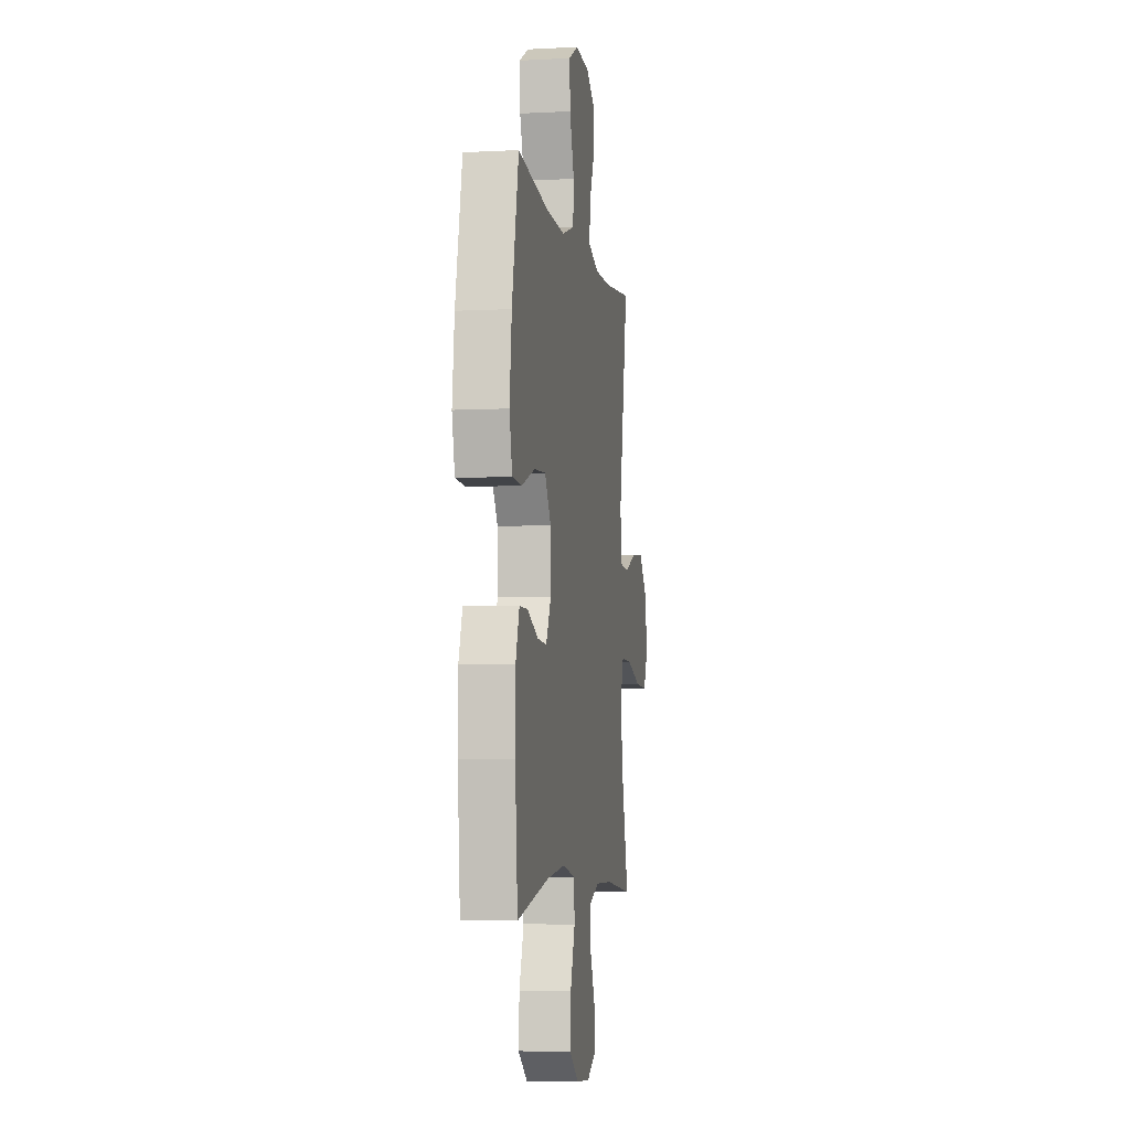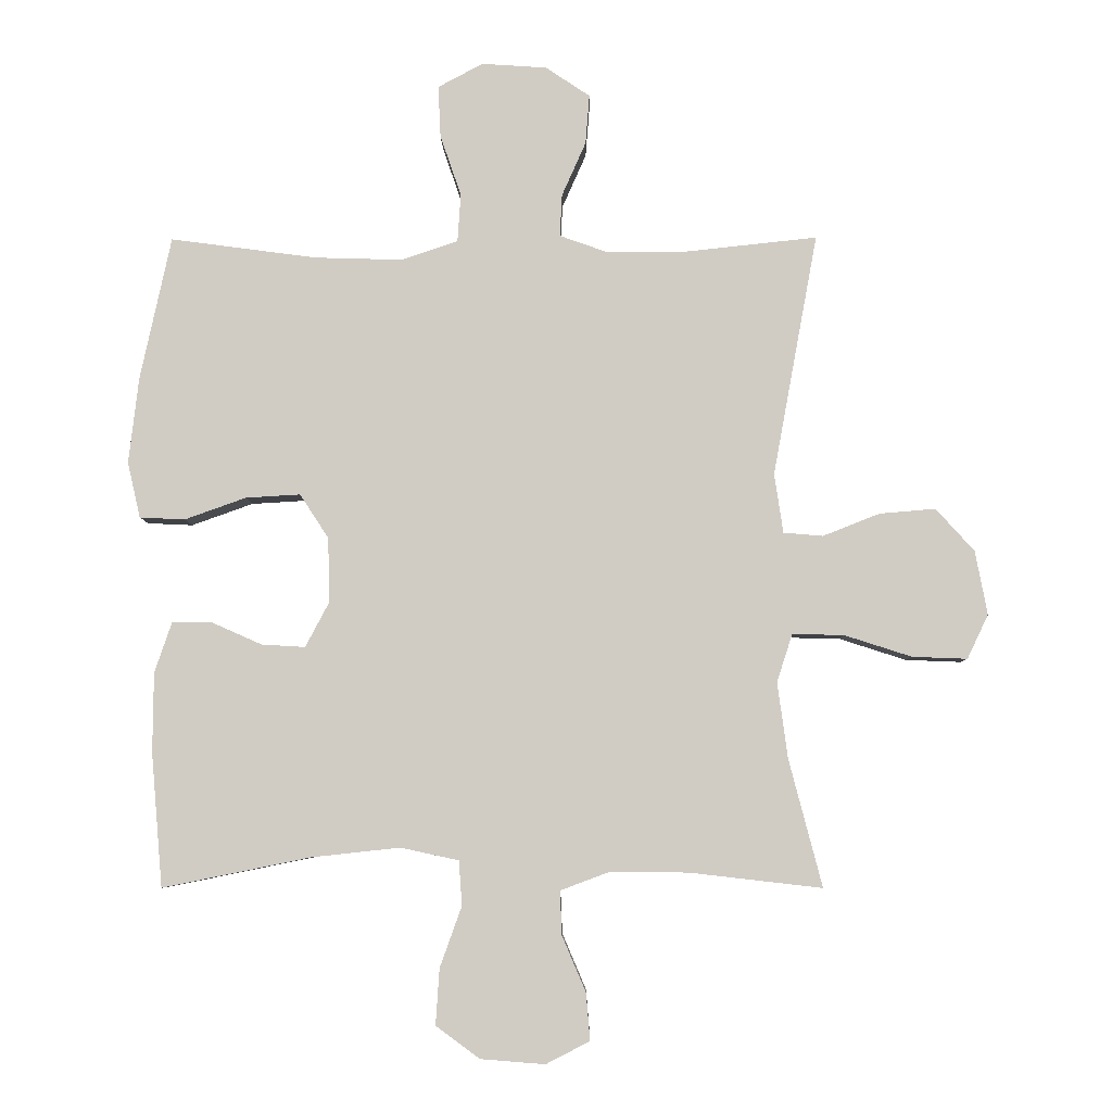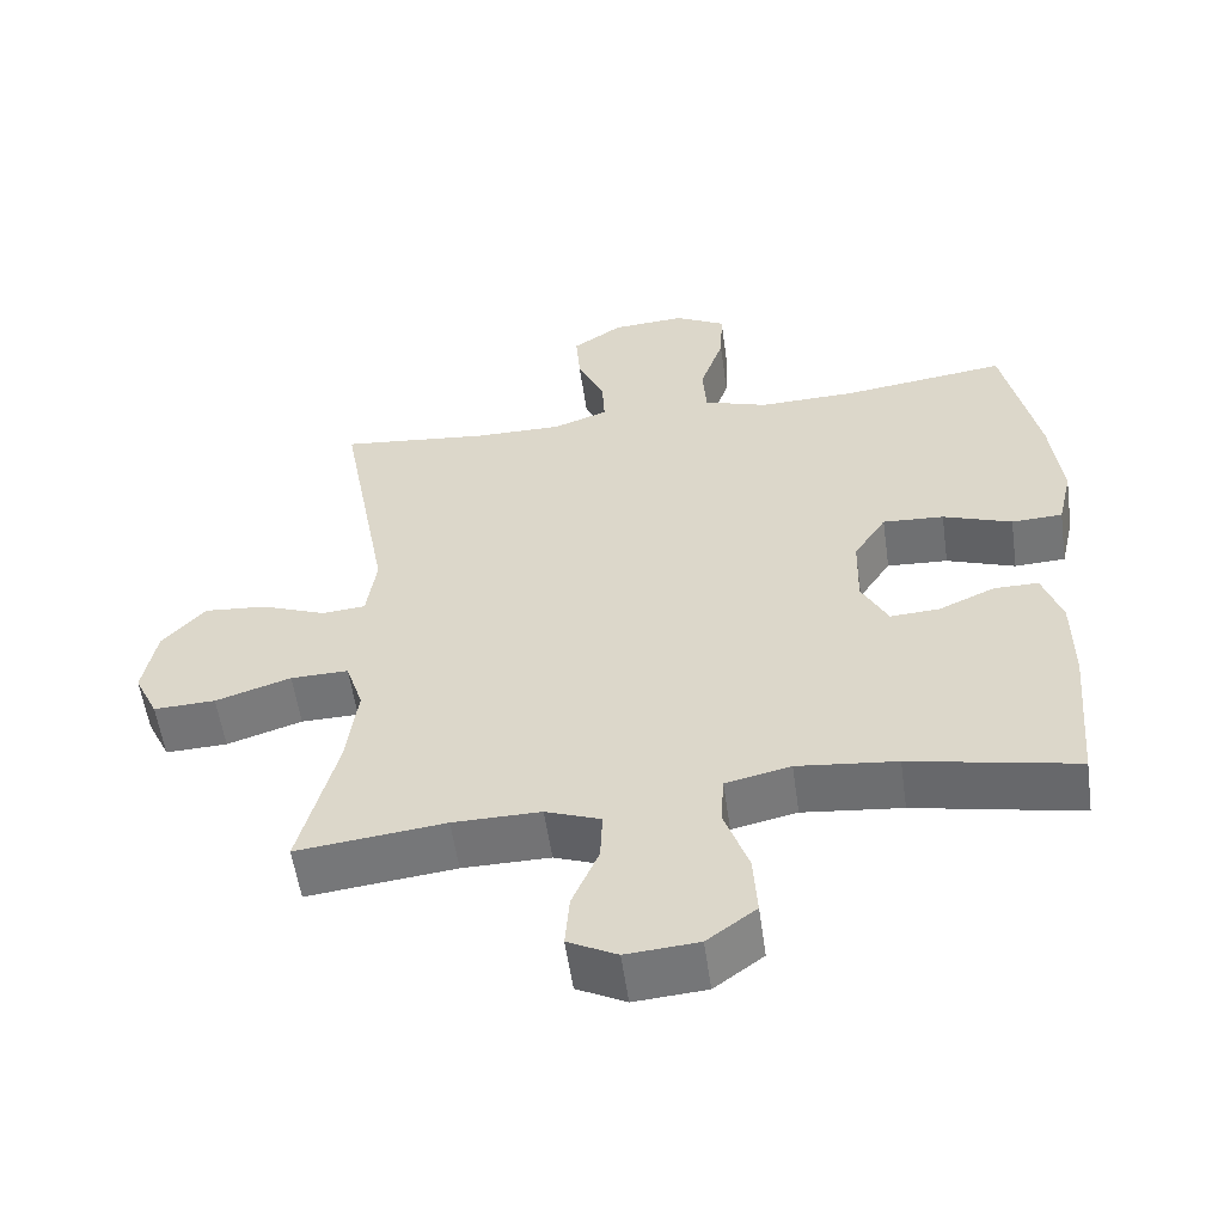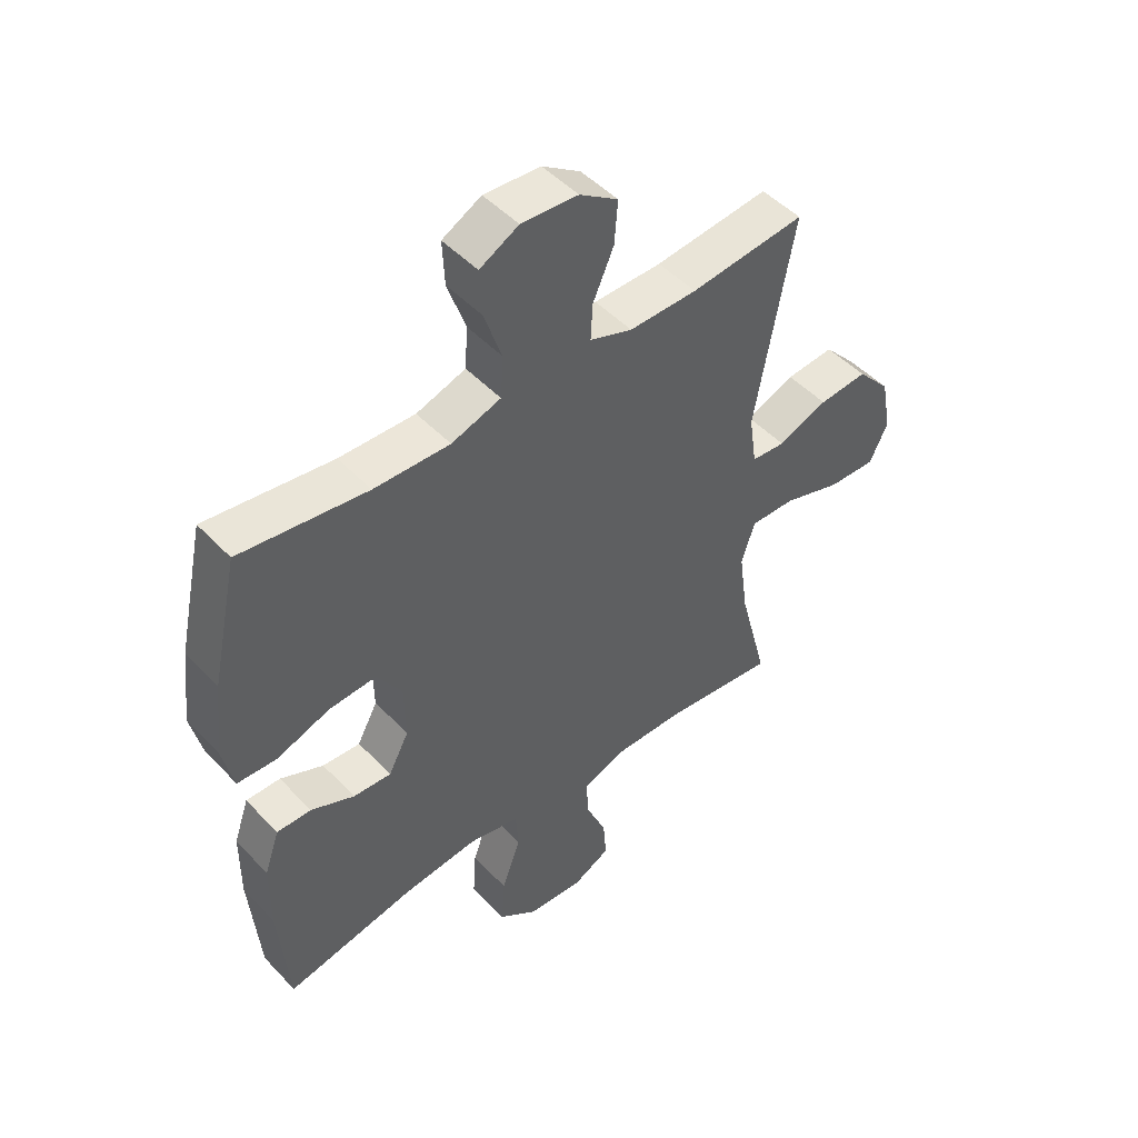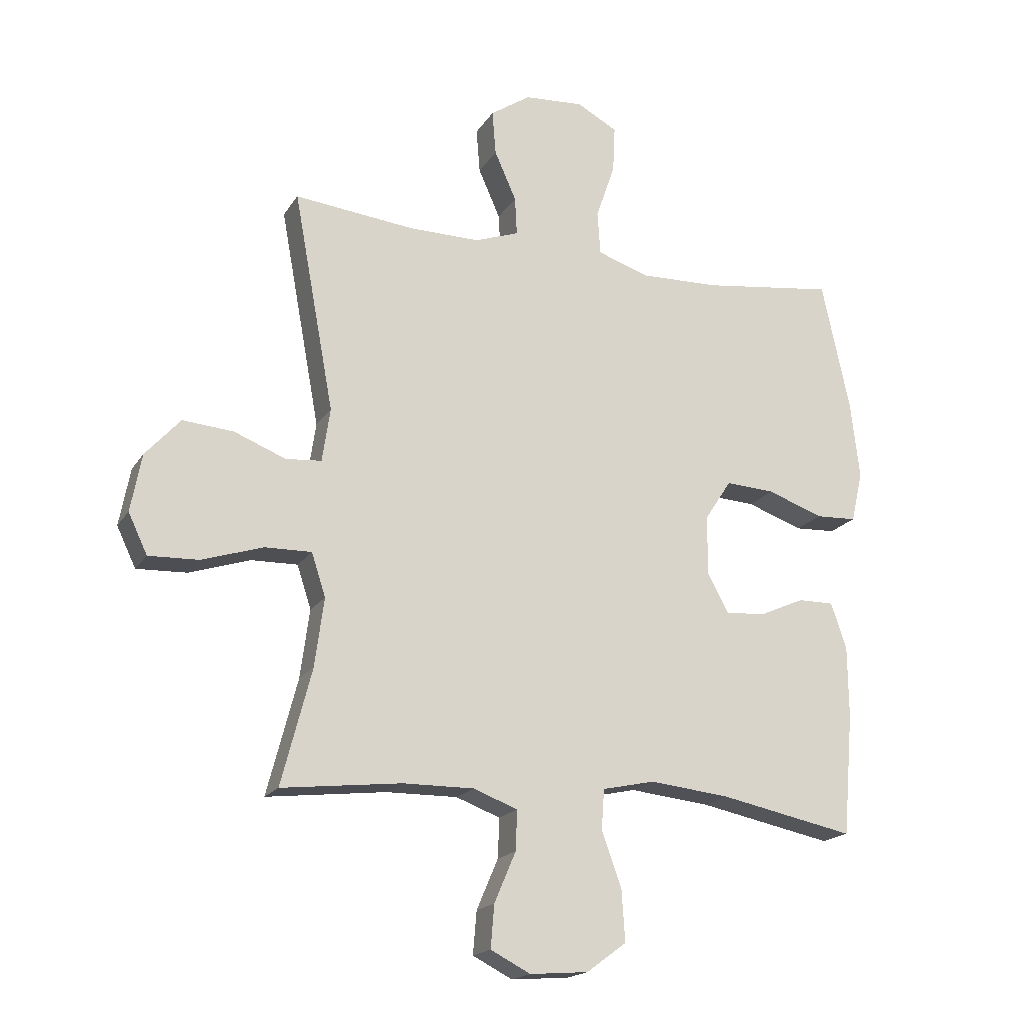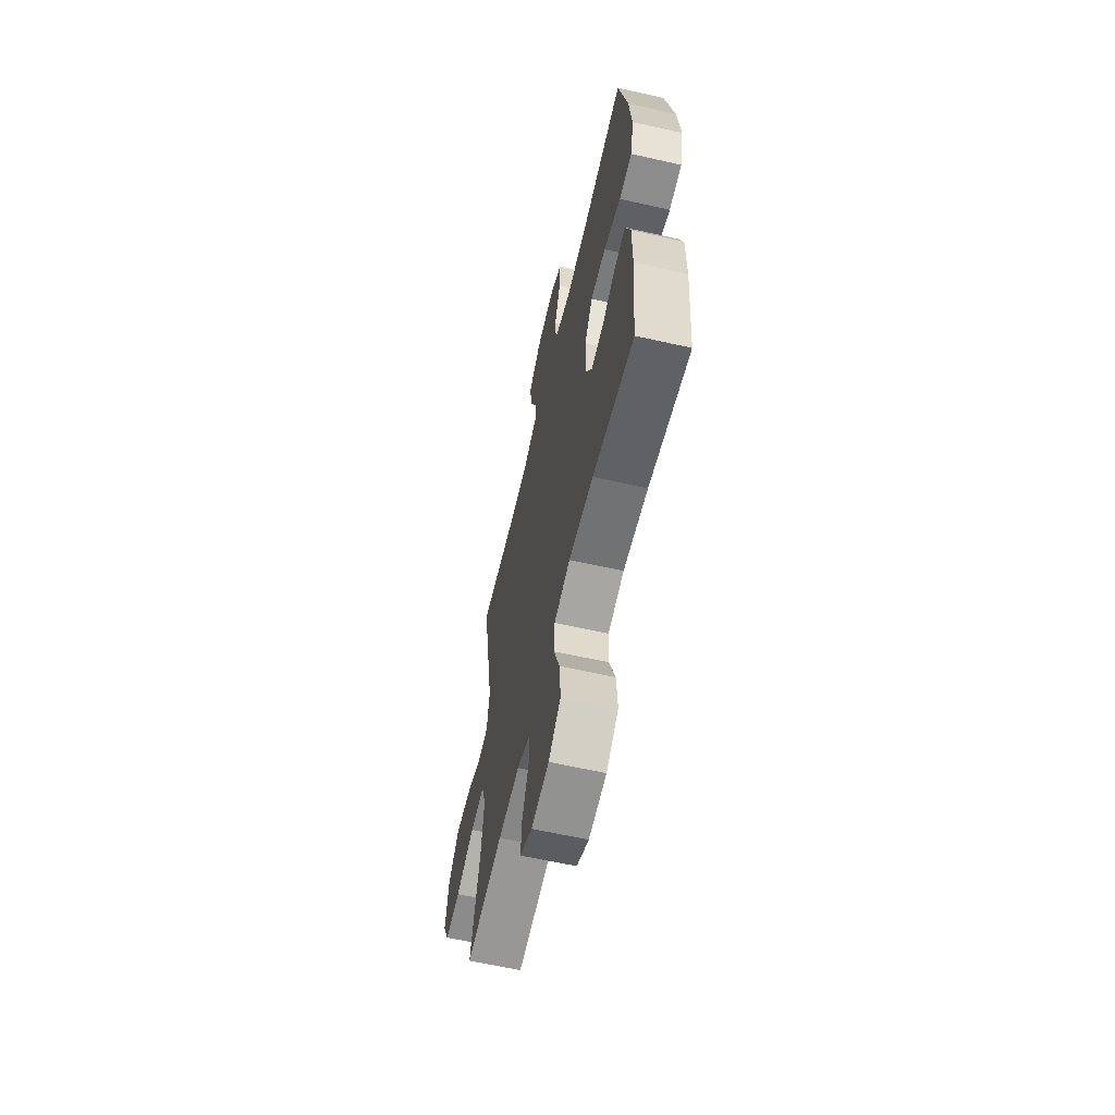
<metadata>
{"format":"obj","ext":"obj","renderer":"f3d","projection":"perspective","resolution":1024,"background":"white","views":[{"elev":-5.1,"azim":-80.6,"up":"+Z"},{"elev":-6.1,"azim":0.7,"up":"+Z"},{"elev":-55.8,"azim":-172.0,"up":"+Z"},{"elev":48.3,"azim":-40.9,"up":"+Z"},{"elev":-18.3,"azim":157.4,"up":"+Z"},{"elev":-61.7,"azim":-102.9,"up":"+Z"}]}
</metadata>
<code>
o path2600
v 0.4232 0.0375 -0.3118
v 0.4076 0.0375 -0.1959
v 0.4313 0.0375 -0.1228
v 0.5102 0.0375 -0.1243
v 0.6134 0.0375 -0.1575
v 0.698 0.0375 -0.1608
v 0.7303 0.0375 -0.09305
v 0.7118 0.0375 0.004437
v 0.6529 0.0375 0.06976
v 0.5671 0.0375 0.06247
v 0.4798 0.0375 0.02798
v 0.4195 0.0375 0.03315
v 0.4061 0.0375 0.1239
v 0.4743 0.0375 0.4945
v 0.2715 0.0375 0.4727
v 0.1516 0.0375 0.4717
v 0.07673 0.0375 0.4984
v 0.08009 0.0375 0.5627
v 0.1169 0.0375 0.6458
v 0.1229 0.0375 0.7214
v 0.05511 0.0375 0.7668
v -0.04474 0.0375 0.7734
v -0.1136 0.0375 0.7364
v -0.1098 0.0375 0.6573
v -0.07762 0.0375 0.5638
v -0.0826 0.0375 0.4901
v -0.17 0.0375 0.4611
v -0.3038 0.0375 0.4649
v -0.5274 0.0375 0.4945
v -0.5746 0.0375 0.2745
v -0.5898 0.0375 0.1432
v -0.5701 0.0375 0.05812
v -0.5007 0.0375 0.05494
v -0.4068 0.0375 0.08851
v -0.3234 0.0375 0.09346
v -0.2792 0.0375 0.0257
v -0.277 0.0375 -0.07359
v -0.3131 0.0375 -0.1419
v -0.3802 0.0375 -0.1378
v -0.4568 0.0375 -0.1038
v -0.5175 0.0375 -0.1034
v -0.5439 0.0375 -0.1807
v -0.5449 0.0375 -0.3024
v -0.5274 0.0375 -0.5074
v -0.3006 0.0375 -0.4613
v -0.165 0.0375 -0.4466
v -0.07637 0.0375 -0.4661
v -0.0716 0.0375 -0.5342
v -0.1051 0.0375 -0.6275
v -0.1106 0.0375 -0.7128
v -0.04353 0.0375 -0.7623
v 0.05489 0.0375 -0.77
v 0.1219 0.0375 -0.7355
v 0.1159 0.0375 -0.6634
v 0.07963 0.0375 -0.5786
v 0.07681 0.0375 -0.5111
v 0.1519 0.0375 -0.4831
v 0.2717 0.0375 -0.4842
v 0.4743 0.0375 -0.5074
v 0.4232 -0.0375 -0.3118
v 0.4076 -0.0375 -0.1959
v 0.4313 -0.0375 -0.1228
v 0.5102 -0.0375 -0.1243
v 0.6134 -0.0375 -0.1575
v 0.698 -0.0375 -0.1608
v 0.7303 -0.0375 -0.09305
v 0.7118 -0.0375 0.004437
v 0.6529 -0.0375 0.06976
v 0.5671 -0.0375 0.06247
v 0.4798 -0.0375 0.02798
v 0.4195 -0.0375 0.03315
v 0.4061 -0.0375 0.1239
v 0.4743 -0.0375 0.4945
v 0.2715 -0.0375 0.4727
v 0.1516 -0.0375 0.4717
v 0.07673 -0.0375 0.4984
v 0.08009 -0.0375 0.5627
v 0.1169 -0.0375 0.6458
v 0.1229 -0.0375 0.7214
v 0.05511 -0.0375 0.7668
v -0.04474 -0.0375 0.7734
v -0.1136 -0.0375 0.7364
v -0.1098 -0.0375 0.6573
v -0.07762 -0.0375 0.5638
v -0.0826 -0.0375 0.4901
v -0.17 -0.0375 0.4611
v -0.3038 -0.0375 0.4649
v -0.5274 -0.0375 0.4945
v -0.5746 -0.0375 0.2745
v -0.5898 -0.0375 0.1432
v -0.5701 -0.0375 0.05812
v -0.5007 -0.0375 0.05494
v -0.4068 -0.0375 0.08851
v -0.3234 -0.0375 0.09346
v -0.2792 -0.0375 0.0257
v -0.277 -0.0375 -0.07359
v -0.3131 -0.0375 -0.1419
v -0.3802 -0.0375 -0.1378
v -0.4568 -0.0375 -0.1038
v -0.5175 -0.0375 -0.1034
v -0.5439 -0.0375 -0.1807
v -0.5449 -0.0375 -0.3024
v -0.5274 -0.0375 -0.5074
v -0.3006 -0.0375 -0.4613
v -0.165 -0.0375 -0.4466
v -0.07637 -0.0375 -0.4661
v -0.0716 -0.0375 -0.5342
v -0.1051 -0.0375 -0.6275
v -0.1106 -0.0375 -0.7128
v -0.04353 -0.0375 -0.7623
v 0.05489 -0.0375 -0.77
v 0.1219 -0.0375 -0.7355
v 0.1159 -0.0375 -0.6634
v 0.07963 -0.0375 -0.5786
v 0.07681 -0.0375 -0.5111
v 0.1519 -0.0375 -0.4831
v 0.2717 -0.0375 -0.4842
v 0.4743 -0.0375 -0.5074
v 0.698 0.0375 -0.1608
v 0.698 0.0375 -0.1608
v 0.7303 0.0375 -0.09305
v 0.7118 0.0375 0.004437
v 0.6529 0.0375 0.06976
v 0.6134 0.0375 -0.1575
v 0.5671 0.0375 0.06247
v 0.5102 0.0375 -0.1243
v 0.4798 0.0375 0.02798
v 0.4313 0.0375 -0.1228
v 0.4313 0.0375 -0.1228
v 0.4195 0.0375 0.03315
v 0.4195 0.0375 0.03315
v 0.4743 0.0375 -0.5074
v 0.4743 0.0375 -0.5074
v 0.4232 0.0375 -0.3118
v 0.4076 0.0375 -0.1959
v 0.4061 0.0375 0.1239
v 0.4743 0.0375 0.4945
v 0.4743 0.0375 0.4945
v 0.2717 0.0375 -0.4842
v 0.2715 0.0375 0.4727
v 0.1519 0.0375 -0.4831
v 0.1516 0.0375 0.4717
v 0.07681 0.0375 -0.5111
v 0.07681 0.0375 -0.5111
v 0.07673 0.0375 0.4984
v 0.07673 0.0375 0.4984
v 0.1169 0.0375 0.6458
v 0.1229 0.0375 0.7214
v 0.1229 0.0375 0.7214
v 0.05511 0.0375 0.7668
v 0.05489 0.0375 -0.77
v 0.1219 0.0375 -0.7355
v 0.1219 0.0375 -0.7355
v 0.1159 0.0375 -0.6634
v 0.08009 0.0375 0.5627
v 0.07963 0.0375 -0.5786
v -0.04474 0.0375 0.7734
v -0.04353 0.0375 -0.7623
v -0.1106 0.0375 -0.7128
v -0.1136 0.0375 0.7364
v -0.1136 0.0375 0.7364
v -0.1051 0.0375 -0.6275
v -0.0716 0.0375 -0.5342
v -0.07637 0.0375 -0.4661
v -0.07637 0.0375 -0.4661
v -0.165 0.0375 -0.4466
v -0.07762 0.0375 0.5638
v -0.0826 0.0375 0.4901
v -0.0826 0.0375 0.4901
v -0.1098 0.0375 0.6573
v -0.17 0.0375 0.4611
v -0.3006 0.0375 -0.4613
v -0.2792 0.0375 0.0257
v -0.277 0.0375 -0.07359
v -0.3038 0.0375 0.4649
v -0.3131 0.0375 -0.1419
v -0.3131 0.0375 -0.1419
v -0.3234 0.0375 0.09346
v -0.3234 0.0375 0.09346
v -0.3802 0.0375 -0.1378
v -0.4068 0.0375 0.08851
v -0.4568 0.0375 -0.1038
v -0.5007 0.0375 0.05494
v -0.5274 0.0375 -0.5074
v -0.5274 0.0375 -0.5074
v -0.5175 0.0375 -0.1034
v -0.5175 0.0375 -0.1034
v -0.5701 0.0375 0.05812
v -0.5701 0.0375 0.05812
v -0.5274 0.0375 0.4945
v -0.5274 0.0375 0.4945
v -0.5439 0.0375 -0.1807
v -0.5449 0.0375 -0.3024
v -0.5746 0.0375 0.2745
v -0.5898 0.0375 0.1432
v 0.698 -0.0375 -0.1608
v 0.698 -0.0375 -0.1608
v 0.7303 -0.0375 -0.09305
v 0.7118 -0.0375 0.004437
v 0.6529 -0.0375 0.06976
v 0.6134 -0.0375 -0.1575
v 0.5671 -0.0375 0.06247
v 0.5102 -0.0375 -0.1243
v 0.4798 -0.0375 0.02798
v 0.4313 -0.0375 -0.1228
v 0.4313 -0.0375 -0.1228
v 0.4195 -0.0375 0.03315
v 0.4195 -0.0375 0.03315
v 0.4743 -0.0375 -0.5074
v 0.4743 -0.0375 -0.5074
v 0.4232 -0.0375 -0.3118
v 0.4076 -0.0375 -0.1959
v 0.4061 -0.0375 0.1239
v 0.4743 -0.0375 0.4945
v 0.4743 -0.0375 0.4945
v 0.2717 -0.0375 -0.4842
v 0.2715 -0.0375 0.4727
v 0.1519 -0.0375 -0.4831
v 0.1516 -0.0375 0.4717
v 0.07681 -0.0375 -0.5111
v 0.07681 -0.0375 -0.5111
v 0.07673 -0.0375 0.4984
v 0.07673 -0.0375 0.4984
v 0.1169 -0.0375 0.6458
v 0.1229 -0.0375 0.7214
v 0.1229 -0.0375 0.7214
v 0.05511 -0.0375 0.7668
v 0.05489 -0.0375 -0.77
v 0.1219 -0.0375 -0.7355
v 0.1219 -0.0375 -0.7355
v 0.1159 -0.0375 -0.6634
v 0.08009 -0.0375 0.5627
v 0.07963 -0.0375 -0.5786
v -0.04474 -0.0375 0.7734
v -0.04353 -0.0375 -0.7623
v -0.1106 -0.0375 -0.7128
v -0.1136 -0.0375 0.7364
v -0.1136 -0.0375 0.7364
v -0.1051 -0.0375 -0.6275
v -0.0716 -0.0375 -0.5342
v -0.07637 -0.0375 -0.4661
v -0.07637 -0.0375 -0.4661
v -0.165 -0.0375 -0.4466
v -0.07762 -0.0375 0.5638
v -0.0826 -0.0375 0.4901
v -0.0826 -0.0375 0.4901
v -0.1098 -0.0375 0.6573
v -0.17 -0.0375 0.4611
v -0.3006 -0.0375 -0.4613
v -0.2792 -0.0375 0.0257
v -0.277 -0.0375 -0.07359
v -0.3038 -0.0375 0.4649
v -0.3131 -0.0375 -0.1419
v -0.3131 -0.0375 -0.1419
v -0.3234 -0.0375 0.09346
v -0.3234 -0.0375 0.09346
v -0.3802 -0.0375 -0.1378
v -0.4068 -0.0375 0.08851
v -0.4568 -0.0375 -0.1038
v -0.5007 -0.0375 0.05494
v -0.5274 -0.0375 -0.5074
v -0.5274 -0.0375 -0.5074
v -0.5175 -0.0375 -0.1034
v -0.5175 -0.0375 -0.1034
v -0.5701 -0.0375 0.05812
v -0.5701 -0.0375 0.05812
v -0.5274 -0.0375 0.4945
v -0.5274 -0.0375 0.4945
v -0.5439 -0.0375 -0.1807
v -0.5449 -0.0375 -0.3024
v -0.5746 -0.0375 0.2745
v -0.5898 -0.0375 0.1432
f 253 257 249
f 220 240 233
f 218 241 220
f 218 251 241
f 204 203 202
f 212 207 251
f 250 248 255
f 237 247 234
f 219 245 250
f 219 250 213
f 212 251 218
f 207 205 204
f 255 252 258
f 260 272 265
f 198 199 201
f 243 253 249
f 201 202 203
f 231 228 229
f 269 259 263
f 245 248 250
f 252 255 248
f 196 198 201
f 244 232 247
f 222 244 245
f 222 245 219
f 272 258 271
f 203 204 205
f 241 251 243
f 258 272 260
f 225 227 224
f 271 252 267
f 232 244 222
f 234 247 227
f 249 270 261
f 211 212 216
f 251 253 243
f 271 258 252
f 233 235 231
f 220 241 240
f 205 207 212
f 227 247 224
f 249 257 270
f 235 233 239
f 250 251 207
f 201 199 202
f 219 213 217
f 269 257 259
f 270 257 269
f 217 213 214
f 213 250 207
f 224 247 232
f 235 239 236
f 239 233 240
f 231 235 228
f 200 202 199
f 211 216 209
f 216 212 218
f 120 7 66 197
f 7 8 67 66
f 8 9 68 67
f 5 6 65 64
f 9 10 69 68
f 4 5 64 63
f 10 11 70 69
f 129 4 63 206
f 11 131 208 70
f 133 1 60 210
f 2 3 62 61
f 13 138 215 72
f 1 2 61 60
f 12 13 72 71
f 58 59 118 117
f 14 15 74 73
f 57 58 117 116
f 15 16 75 74
f 144 57 116 221
f 16 146 223 75
f 19 149 226 78
f 20 21 80 79
f 52 153 230 111
f 53 54 113 112
f 18 19 78 77
f 54 55 114 113
f 17 18 77 76
f 55 56 115 114
f 21 22 81 80
f 51 52 111 110
f 50 51 110 109
f 22 161 238 81
f 49 50 109 108
f 48 49 108 107
f 165 48 107 242
f 46 47 106 105
f 25 169 246 84
f 24 25 84 83
f 23 24 83 82
f 26 27 86 85
f 45 46 105 104
f 36 37 96 95
f 27 28 87 86
f 37 177 254 96
f 179 36 95 256
f 38 39 98 97
f 34 35 94 93
f 39 40 99 98
f 33 34 93 92
f 185 45 104 262
f 40 187 264 99
f 189 33 92 266
f 28 191 268 87
f 41 42 101 100
f 43 44 103 102
f 42 43 102 101
f 29 30 89 88
f 31 32 91 90
f 30 31 90 89
f 176 172 180
f 143 156 163
f 141 143 164
f 141 164 174
f 127 125 126
f 135 174 130
f 173 178 171
f 160 157 170
f 142 173 168
f 142 136 173
f 135 141 174
f 130 127 128
f 178 181 175
f 183 188 195
f 121 124 122
f 166 172 176
f 124 126 125
f 154 152 151
f 192 186 182
f 168 173 171
f 175 171 178
f 119 124 121
f 167 170 155
f 145 168 167
f 145 142 168
f 195 194 181
f 126 128 127
f 164 166 174
f 181 183 195
f 148 147 150
f 194 190 175
f 155 145 167
f 157 150 170
f 172 184 193
f 134 139 135
f 174 166 176
f 194 175 181
f 156 154 158
f 143 163 164
f 128 135 130
f 150 147 170
f 172 193 180
f 158 162 156
f 173 130 174
f 124 125 122
f 142 140 136
f 192 182 180
f 193 192 180
f 140 137 136
f 136 130 173
f 147 155 170
f 158 159 162
f 162 163 156
f 154 151 158
f 123 122 125
f 134 132 139
f 139 141 135

</code>
